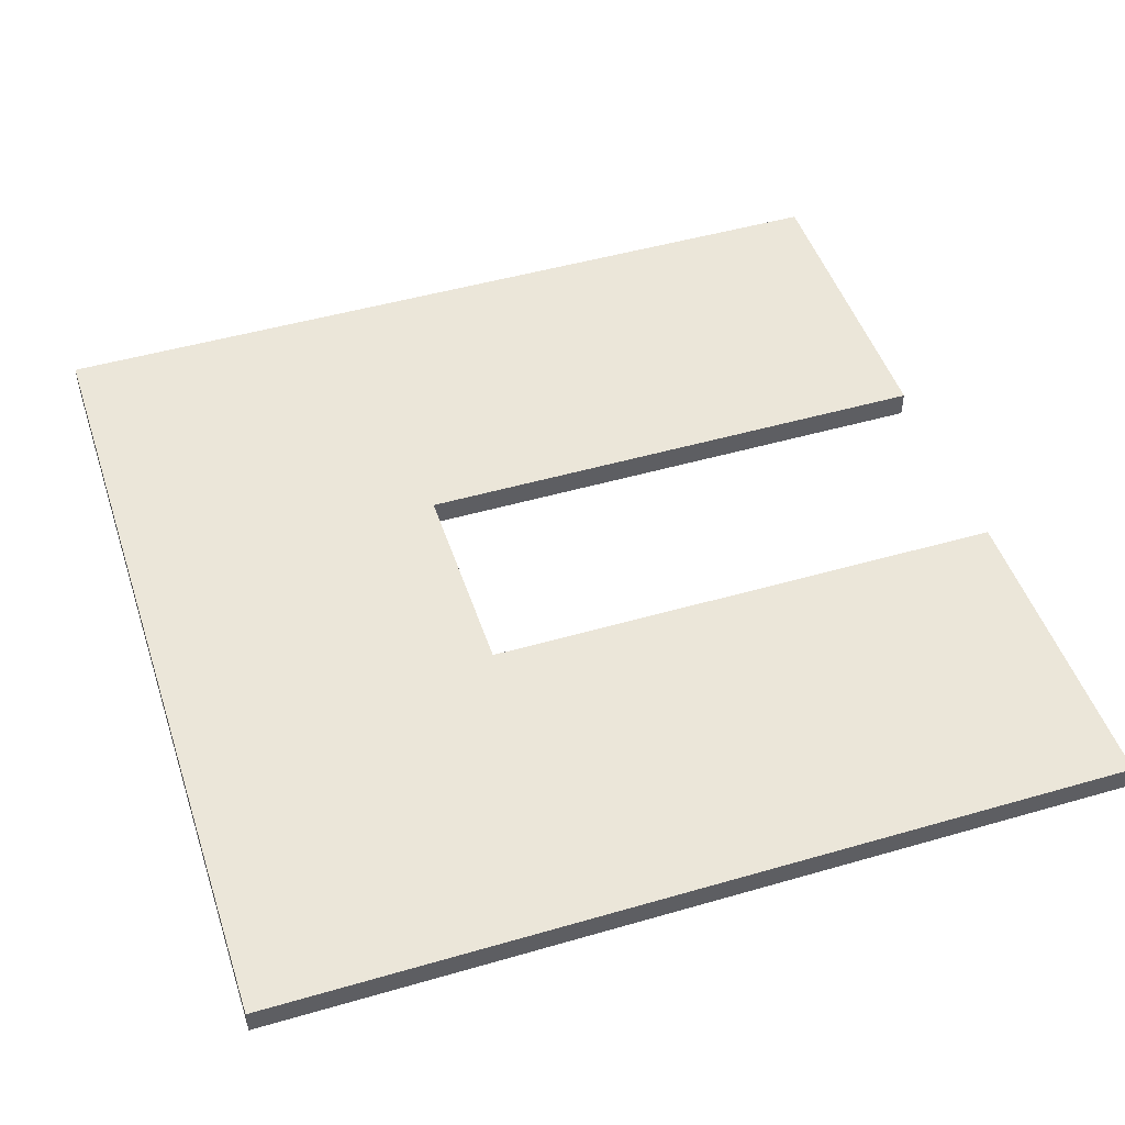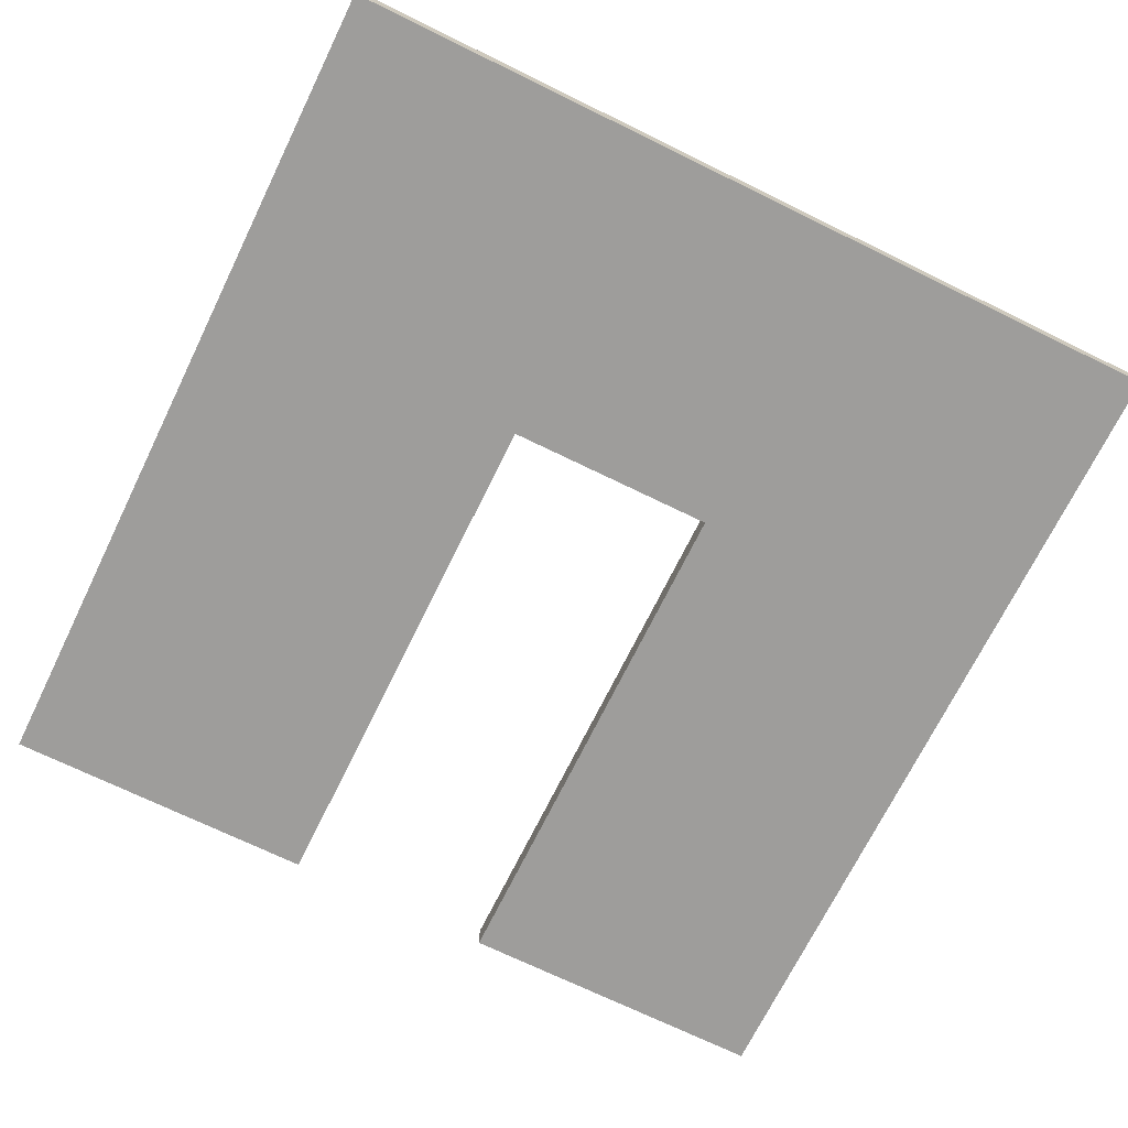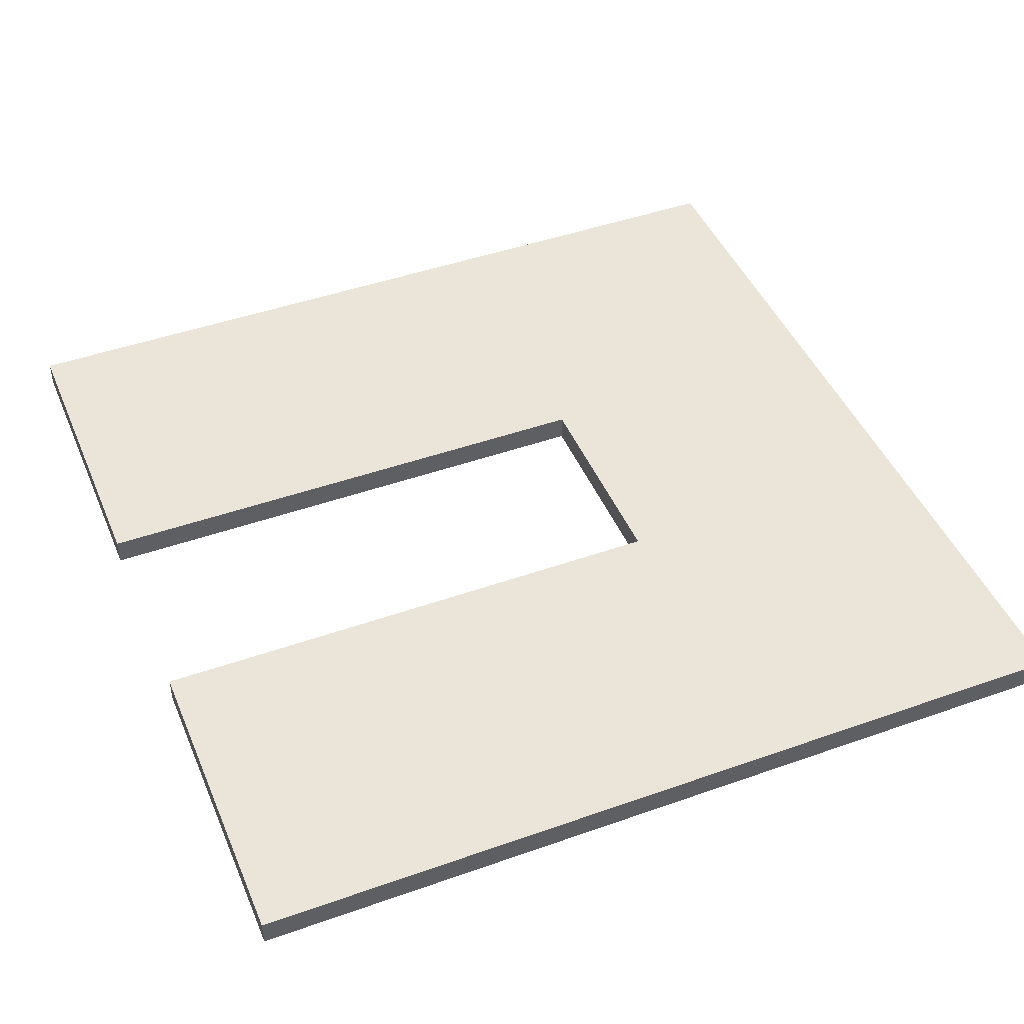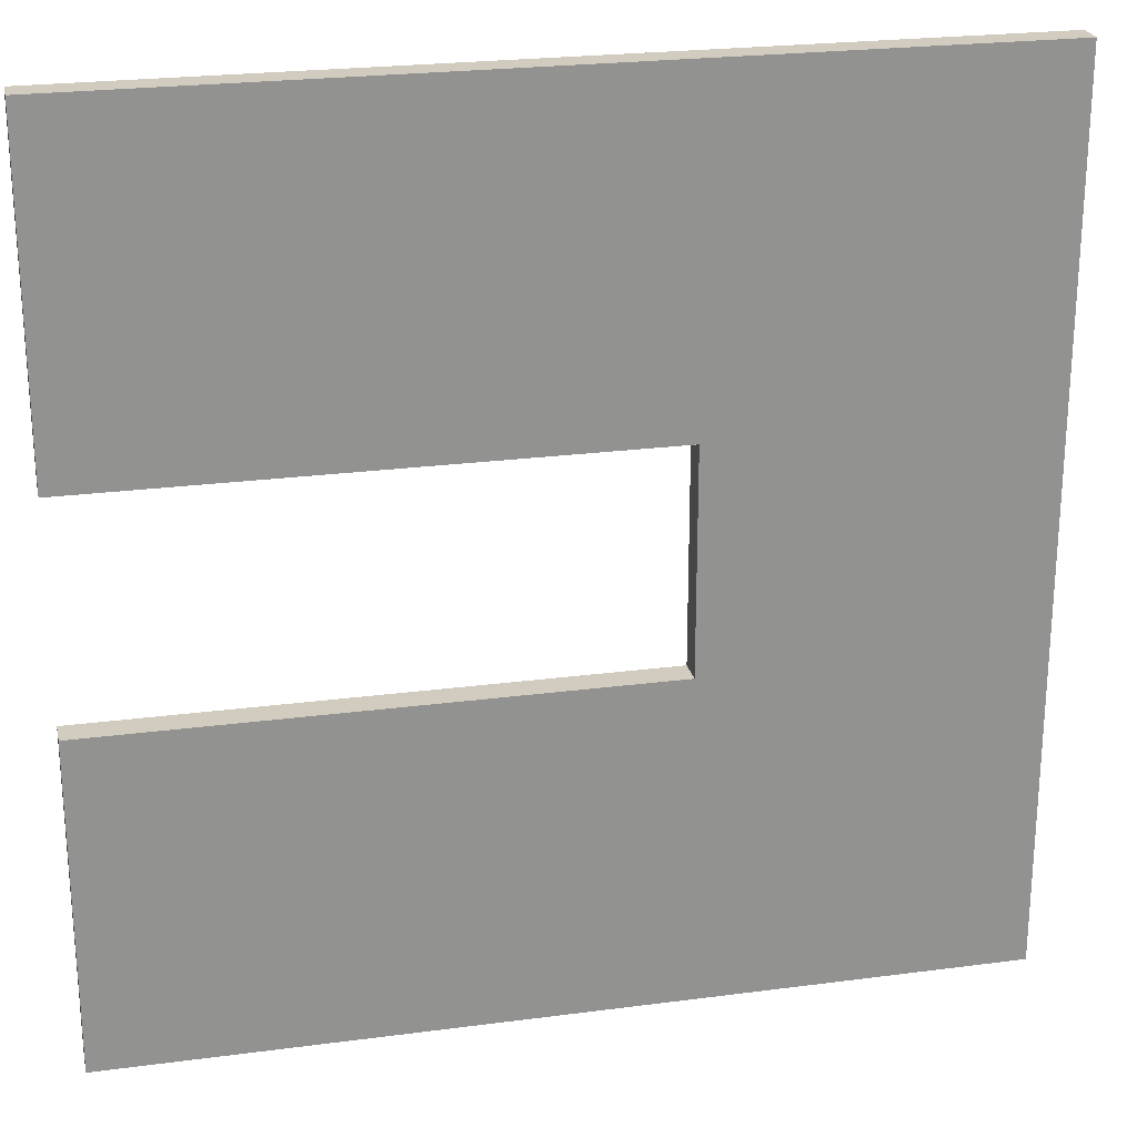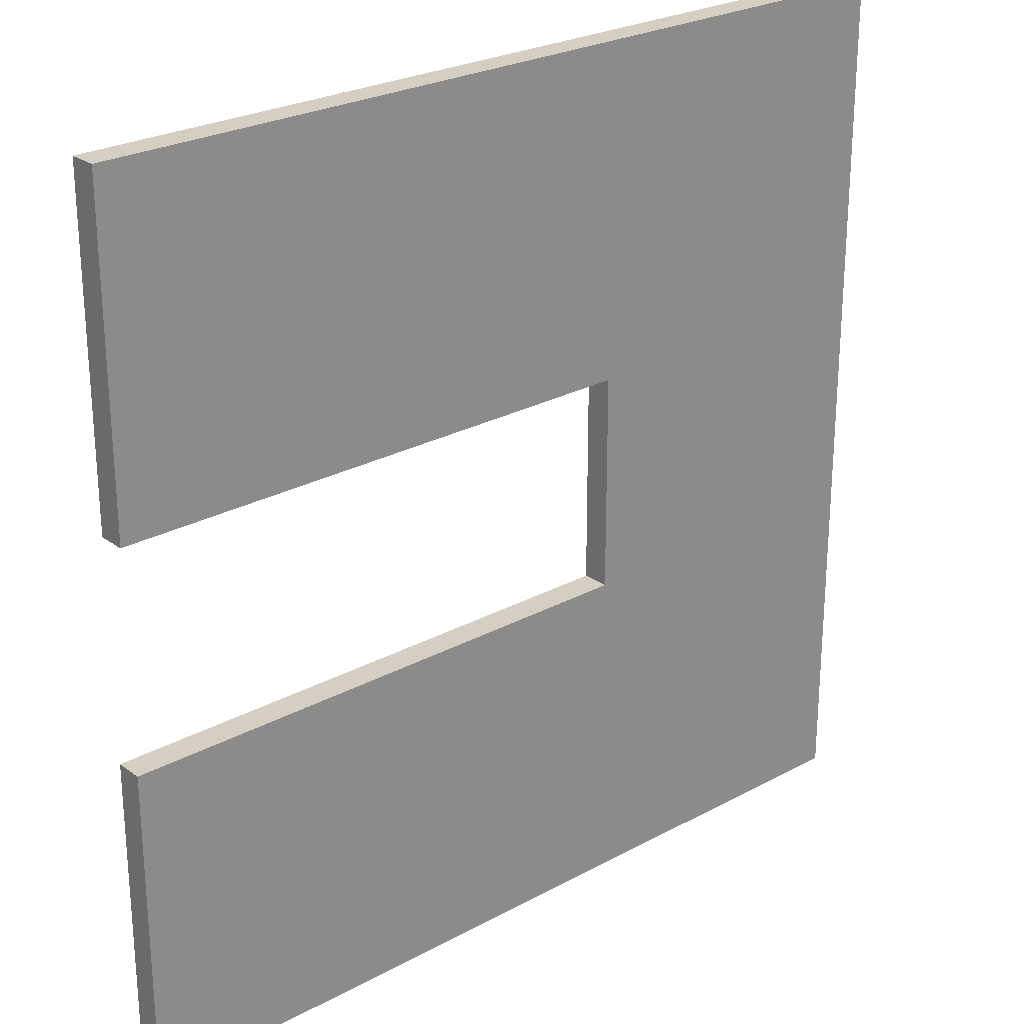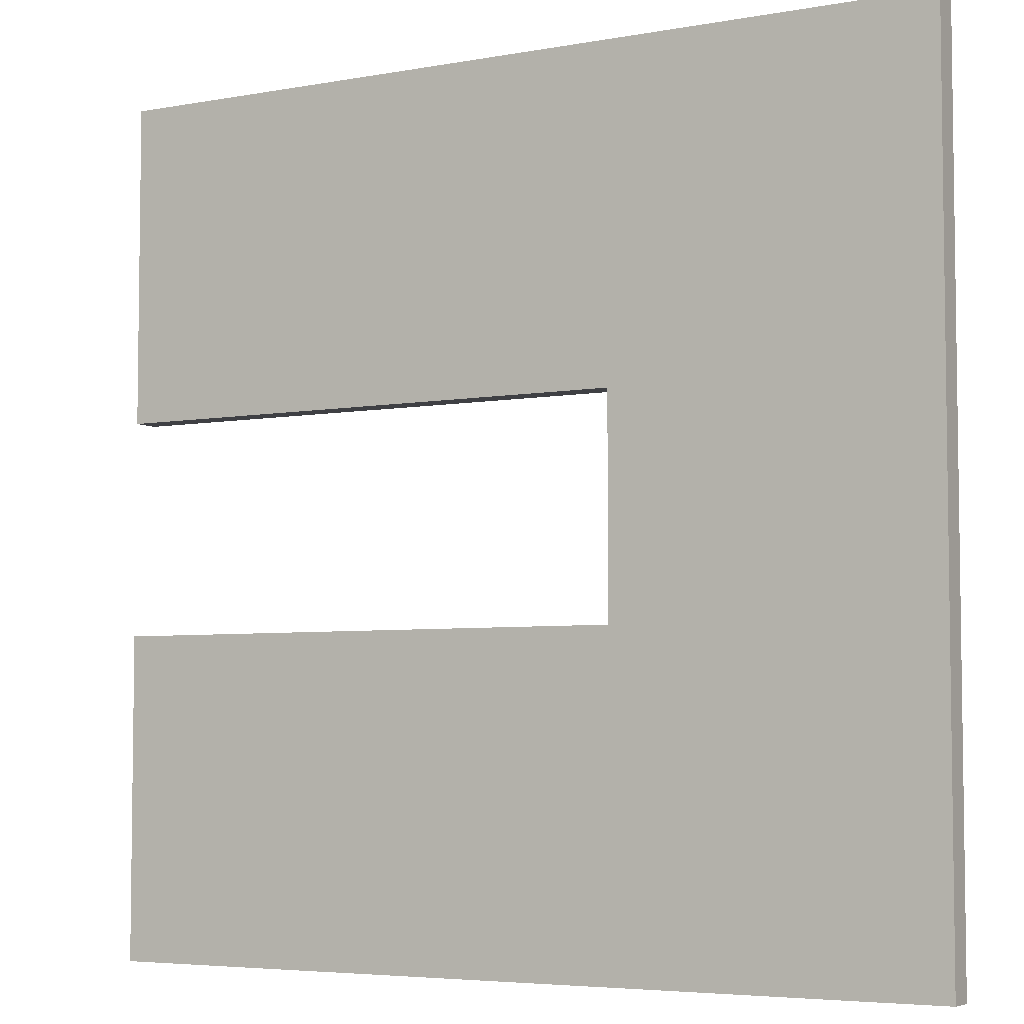
<metadata>
{"format":"obj","ext":"obj","renderer":"f3d","projection":"perspective","resolution":1024,"background":"white","views":[{"elev":48.0,"azim":-18.0,"up":"+Y"},{"elev":-70.5,"azim":-116.1,"up":"+Y"},{"elev":45.4,"azim":157.8,"up":"+Y"},{"elev":23.9,"azim":167.6,"up":"+Z"},{"elev":25.6,"azim":139.0,"up":"+Z"},{"elev":-5.1,"azim":-150.1,"up":"+Z"}]}
</metadata>
<code>
o
v -3.2 -1.6 3.2
v -3.2 -1.6 -3.2
v -3.2 -1.4 3.2
v -3.2 -1.4 -3.2
v -0.8 -1.6 0.8
v -0.8 -1.6 -0.8
v -0.8 -1.4 0.8
v -0.8 -1.4 -0.8
v 3.2 -1.6 3.2
v 3.2 -1.6 1
v 3.2 -1.6 0.8
v 3.2 -1.6 -0.8
v 3.2 -1.6 -1
v 3.2 -1.6 -3.2
v 3.2 -1.4 3.2
v 3.2 -1.4 1
v 3.2 -1.4 0.8
v 3.2 -1.4 -0.8
v 3.2 -1.4 -1
v 3.2 -1.4 -3.2
v -3.2 -1.6 3.2
v -3.2 -1.4 3.2
v 3.2 -1.6 3.2
v 3.2 -1.4 3.2
v -0.8 -1.6 -0.8
v -0.8 -1.4 -0.8
v 3.2 -1.6 -0.8
v 3.2 -1.4 -0.8
v -0.8 -1.6 0.8
v -0.8 -1.4 0.8
v 3.2 -1.6 0.8
v 3.2 -1.4 0.8
v -3.2 -1.6 -3.2
v -3.2 -1.4 -3.2
v 3.2 -1.6 -3.2
v 3.2 -1.4 -3.2
v -3.2 -1.6 3.2
v 3.2 -1.6 3.2
v -1 -1.6 1
v 3.2 -1.6 1
v -0.8 -1.6 0.8
v 3.2 -1.6 0.8
v -0.8 -1.6 -0.8
v 3.2 -1.6 -0.8
v -1 -1.6 -1
v 3.2 -1.6 -1
v -3.2 -1.6 -3.2
v 3.2 -1.6 -3.2
v -3.2 -1.4 3.2
v 3.2 -1.4 3.2
v -1 -1.4 1
v 3.2 -1.4 1
v -0.8 -1.4 0.8
v 3.2 -1.4 0.8
v -0.8 -1.4 -0.8
v 3.2 -1.4 -0.8
v -1 -1.4 -1
v 3.2 -1.4 -1
v -3.2 -1.4 -3.2
v 3.2 -1.4 -3.2
f 3 2 1
f 4 2 3
f 5 6 7
f 7 6 8
f 9 10 15
f 10 11 16
f 15 10 16
f 16 11 17
f 12 13 18
f 13 14 19
f 18 13 19
f 19 14 20
f 23 22 21
f 24 22 23
f 27 26 25
f 28 26 27
f 29 30 31
f 31 30 32
f 33 34 35
f 35 34 36
f 39 38 37
f 40 38 39
f 41 40 39
f 42 40 41
f 43 41 39
f 45 39 37
f 45 44 43
f 45 43 39
f 46 44 45
f 47 45 37
f 47 46 45
f 48 46 47
f 49 50 51
f 51 50 52
f 51 52 53
f 53 52 54
f 51 53 55
f 49 51 57
f 55 56 57
f 51 55 57
f 57 56 58
f 49 57 59
f 57 58 59
f 59 58 60

</code>
